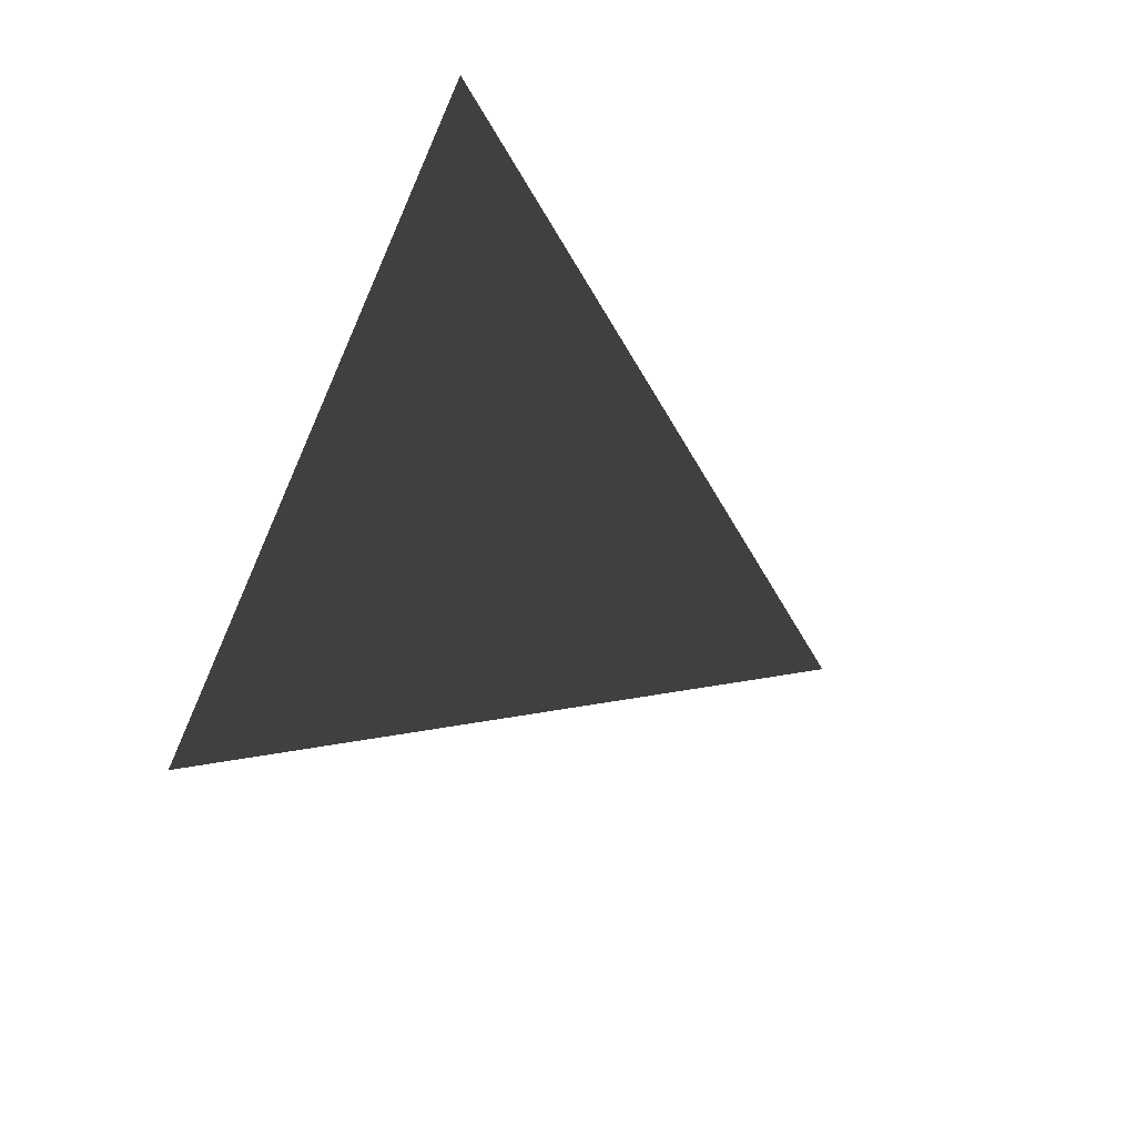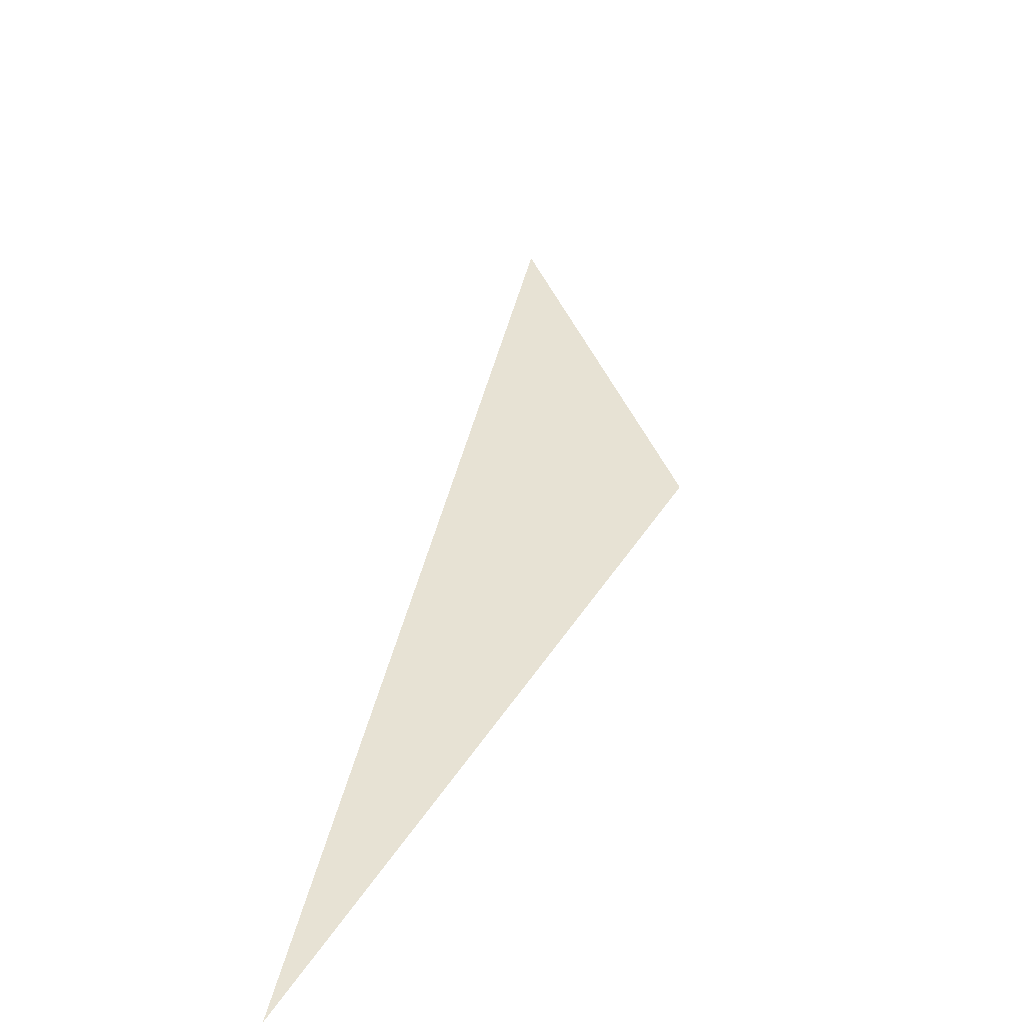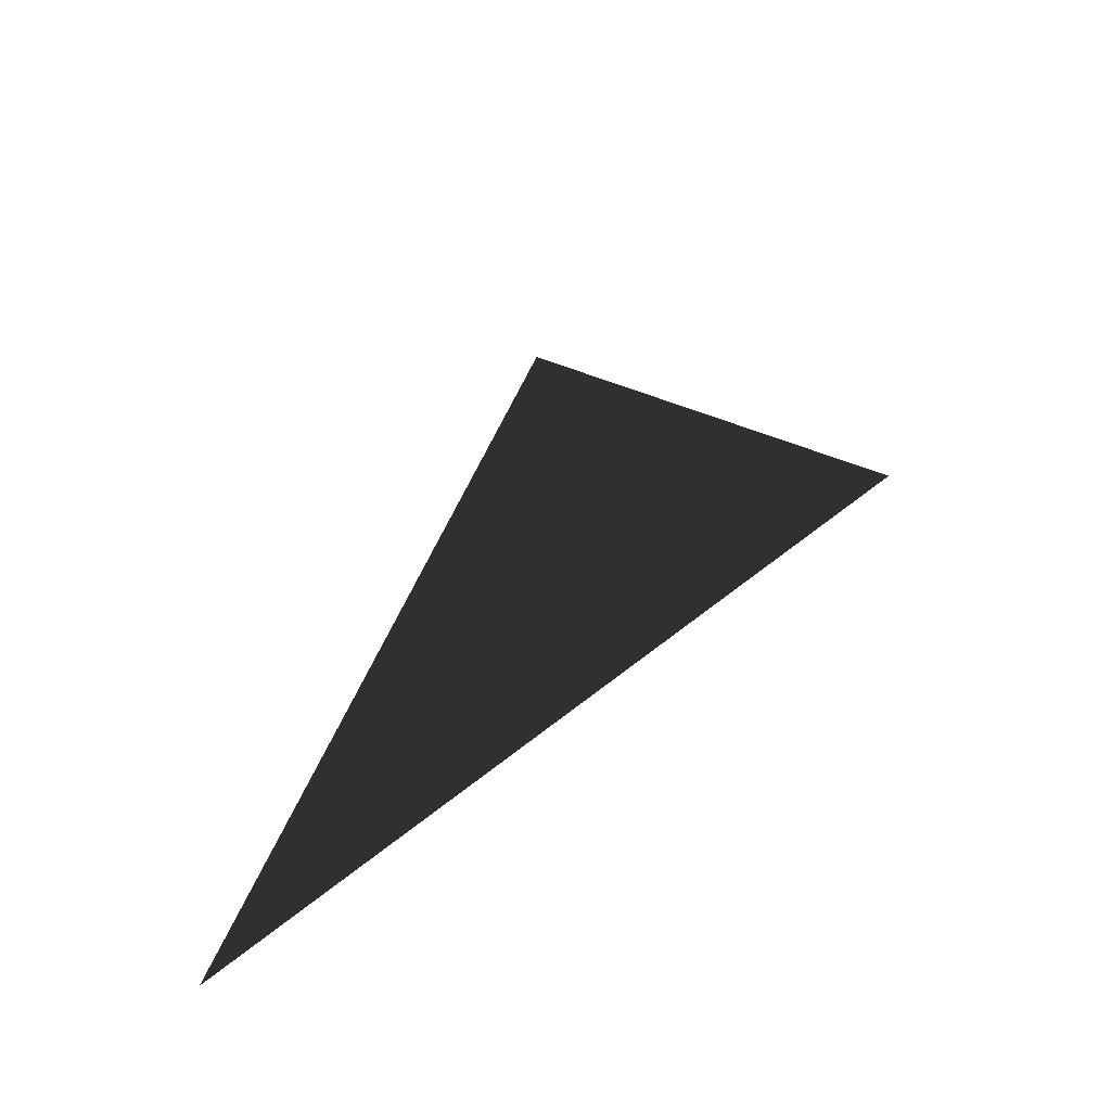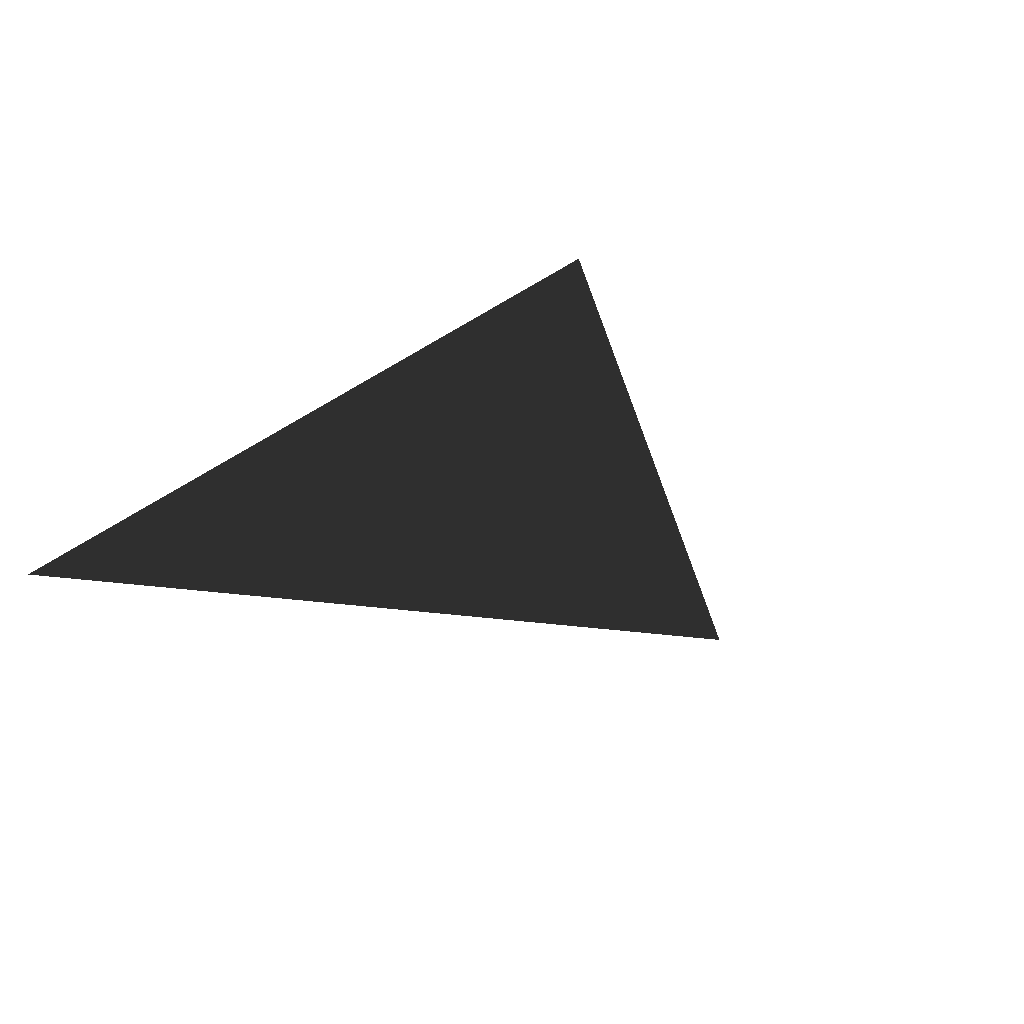
<metadata>
{"format":"obj","ext":"obj","renderer":"f3d","projection":"perspective","resolution":1024,"background":"white","views":[{"elev":-52.8,"azim":-113.2,"up":"+Y"},{"elev":39.8,"azim":-61.1,"up":"+Z"},{"elev":59.4,"azim":140.5,"up":"+Z"},{"elev":38.8,"azim":-47.0,"up":"+Y"}]}
</metadata>
<code>
g start170
v -72.05 5.358 -98.85
v 5.04 -0.05348 0.9867
v 80.02 5.358 -98.85
f 3 1 2

</code>
